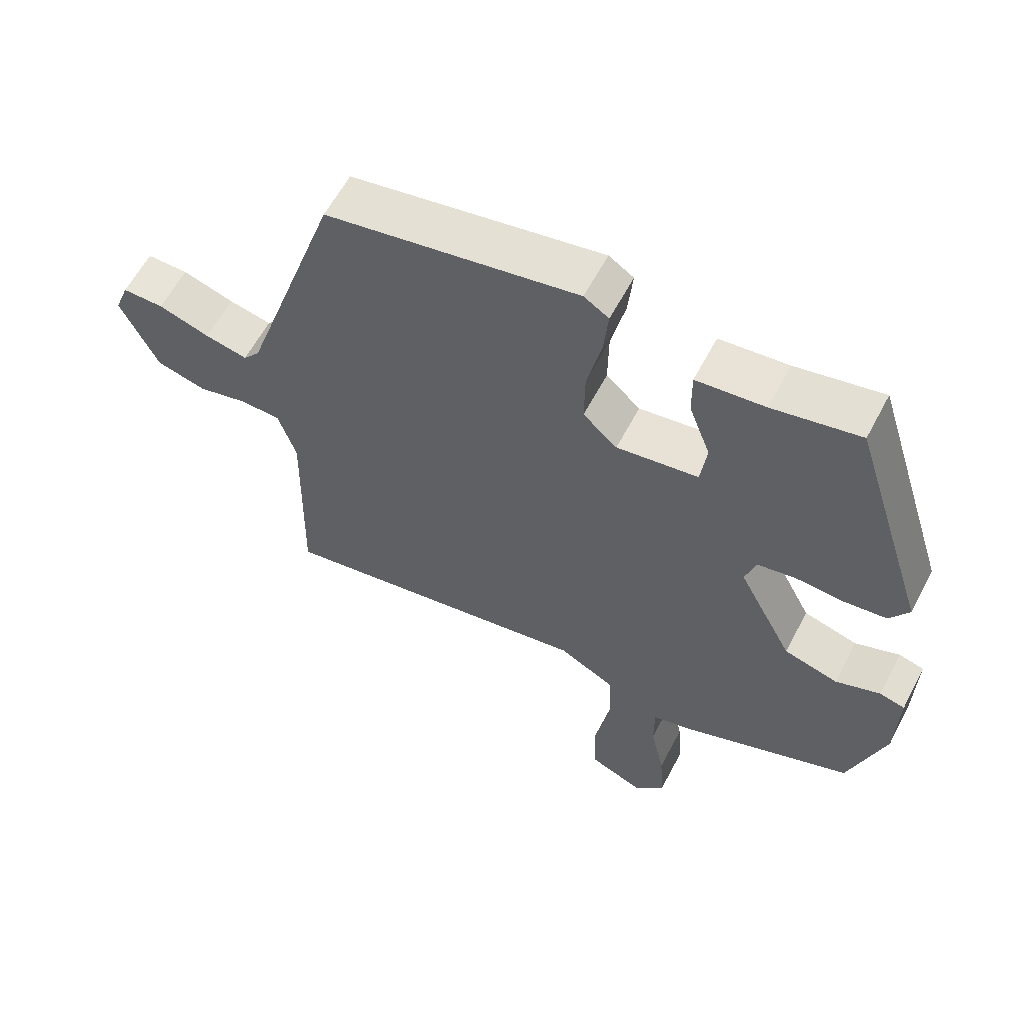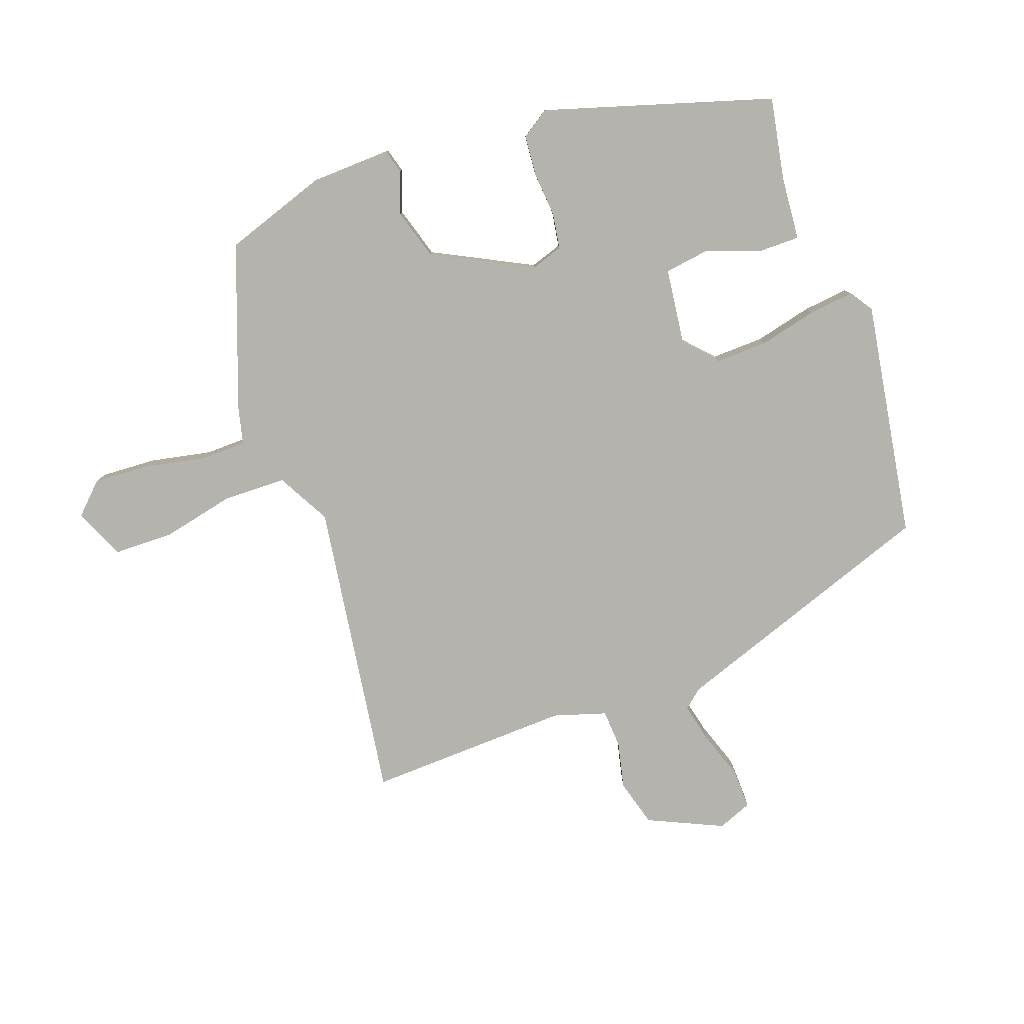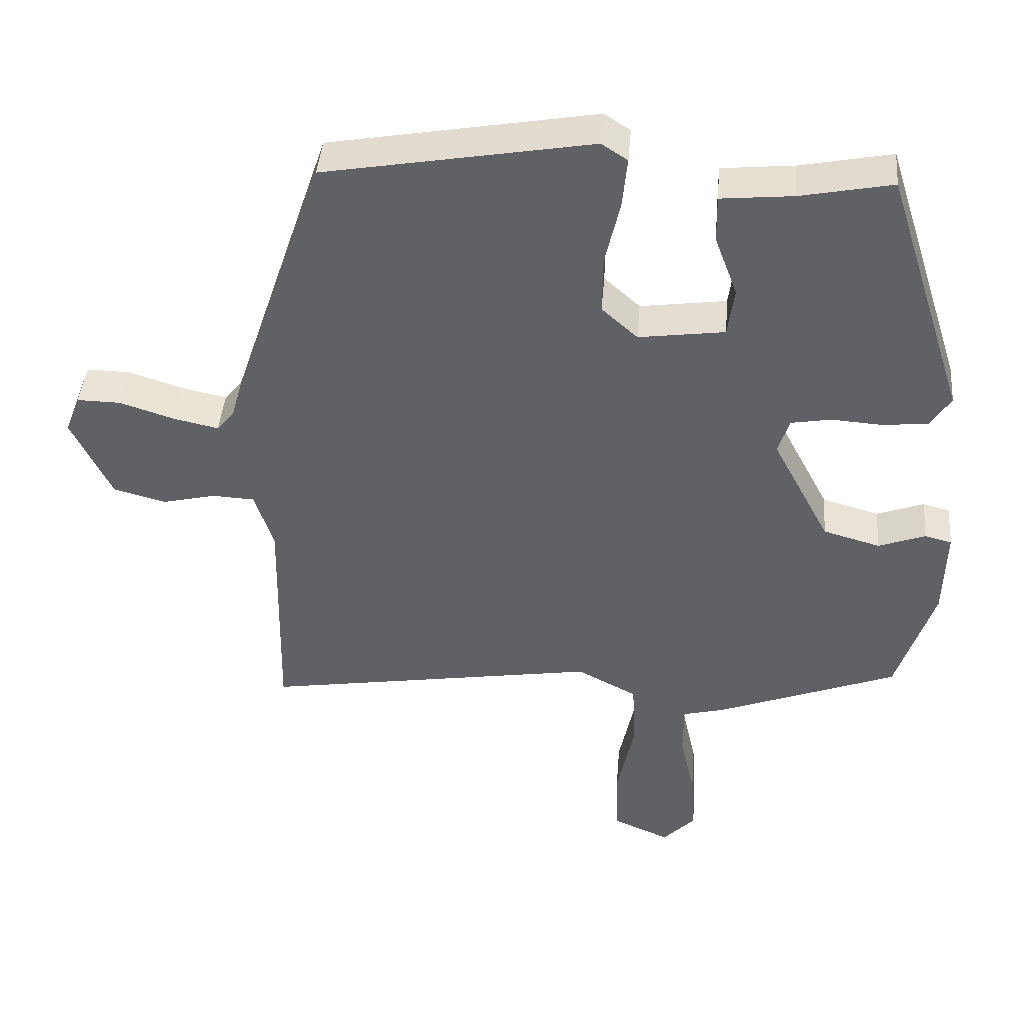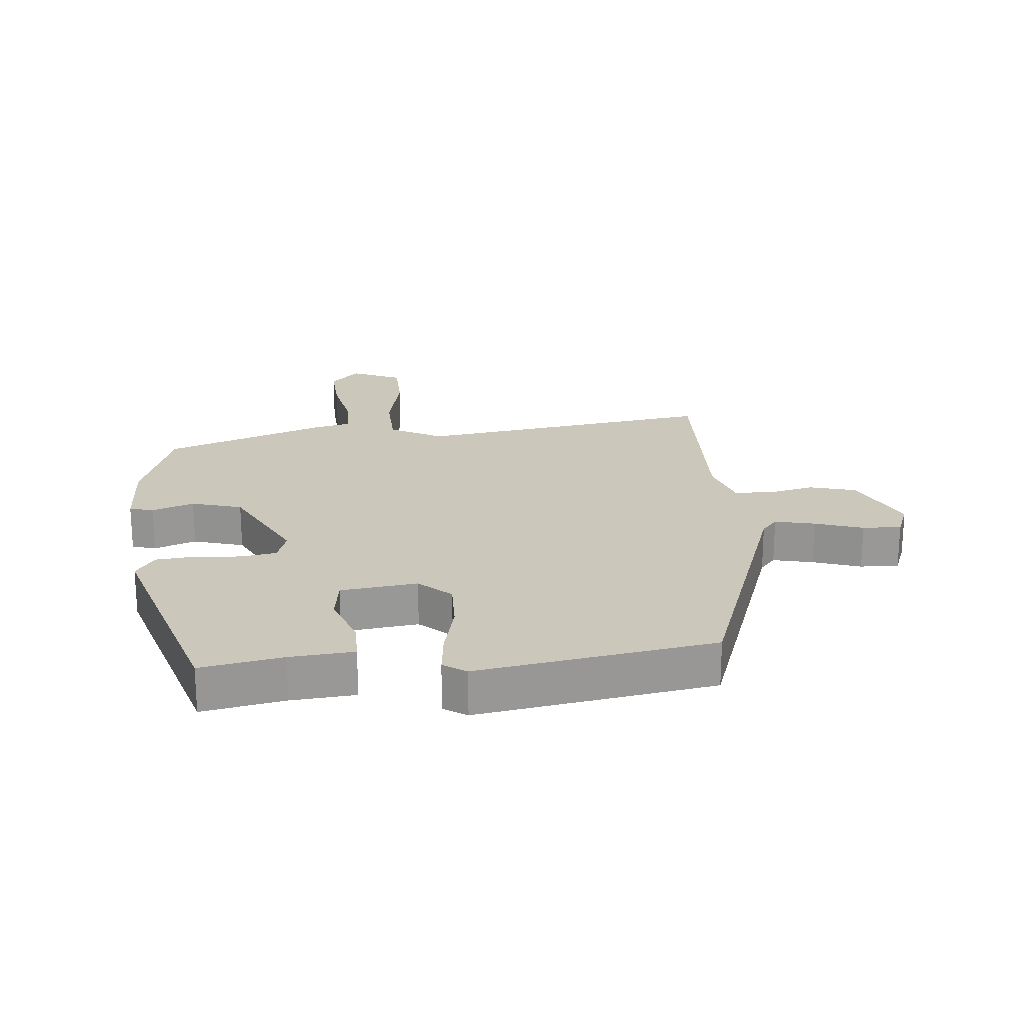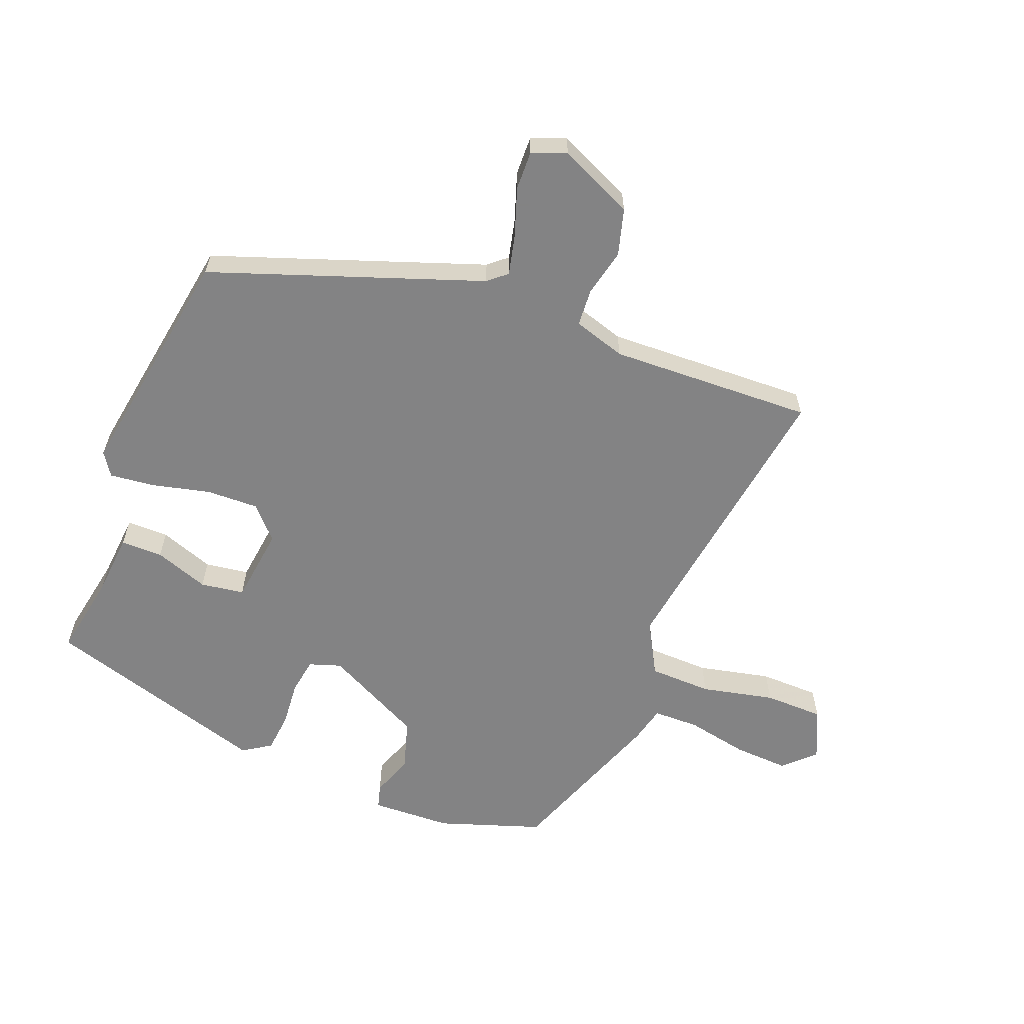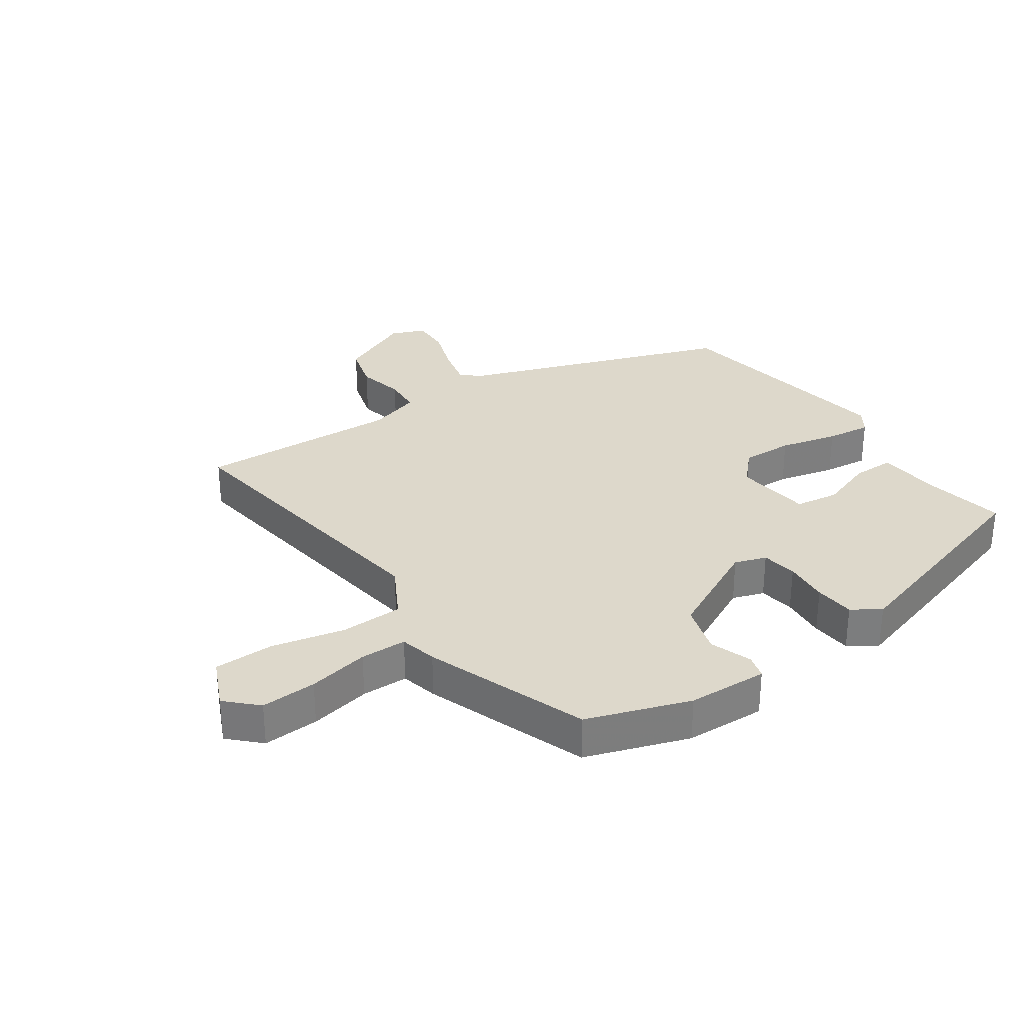
<metadata>
{"format":"obj","ext":"obj","renderer":"f3d","projection":"perspective","resolution":1024,"background":"white","views":[{"elev":60.4,"azim":-152.3,"up":"+Z"},{"elev":-79.9,"azim":-69.4,"up":"+Y"},{"elev":42.8,"azim":-175.3,"up":"+Z"},{"elev":21.7,"azim":-4.6,"up":"+Y"},{"elev":-61.1,"azim":69.4,"up":"+Y"},{"elev":31.1,"azim":-123.6,"up":"+Y"}]}
</metadata>
<code>
v 0.486 0.07 -0.529
v 0.008 0.07 -0.452
v -0.077 0.07 -0.497
v -0.081 0.07 -0.597
v -0.057 0.07 -0.714
v -0.06 0.07 -0.809
v -0.141 0.07 -0.844
v -0.187 0.07 -0.796
v -0.181 0.07 -0.707
v -0.16 0.07 -0.61
v -0.16 0.07 -0.536
v -0.219 0.07 -0.521
v -0.477 0.07 -0.422
v -0.53 0.07 -0.257
v -0.533 0.07 -0.129
v -0.495 0.07 -0.119
v -0.428 0.07 -0.144
v -0.347 0.07 -0.121
v -0.265 0.07 0.035
v -0.281 0.07 0.086
v -0.338 0.07 0.096
v -0.41 0.07 0.091
v -0.474 0.07 0.098
v -0.503 0.07 0.143
v -0.388 0.07 0.503
v -0.258 0.07 0.477
v -0.156 0.07 0.467
v -0.157 0.07 0.4
v -0.189 0.07 0.314
v -0.18 0.07 0.244
v -0.058 0.07 0.227
v -0.007 0.07 0.273
v -0.008 0.07 0.356
v -0.029 0.07 0.449
v -0.036 0.07 0.521
v 0.001 0.07 0.545
v 0.378 0.07 0.478
v 0.523 0.07 0.047
v 0.548 0.07 0.017
v 0.612 0.07 0.031
v 0.689 0.07 0.056
v 0.751 0.07 0.057
v 0.772 0.07 0.002
v 0.716 0.07 -0.116
v 0.641 0.07 -0.136
v 0.566 0.07 -0.118
v 0.506 0.07 -0.121
v 0.479 0.07 -0.204
v 0.486 0 -0.529
v 0.008 0 -0.452
v -0.077 0 -0.497
v -0.081 0 -0.597
v -0.057 0 -0.714
v -0.06 0 -0.809
v -0.141 0 -0.844
v -0.187 0 -0.796
v -0.181 0 -0.707
v -0.16 0 -0.61
v -0.16 0 -0.536
v -0.219 0 -0.521
v -0.477 0 -0.422
v -0.53 0 -0.257
v -0.533 0 -0.129
v -0.495 0 -0.119
v -0.428 0 -0.144
v -0.347 0 -0.121
v -0.265 0 0.035
v -0.281 0 0.086
v -0.338 0 0.096
v -0.41 0 0.091
v -0.474 0 0.098
v -0.503 0 0.143
v -0.388 0 0.503
v -0.258 0 0.477
v -0.156 0 0.467
v -0.157 0 0.4
v -0.189 0 0.314
v -0.18 0 0.244
v -0.058 0 0.227
v -0.007 0 0.273
v -0.008 0 0.356
v -0.029 0 0.449
v -0.036 0 0.521
v 0.001 0 0.545
v 0.378 0 0.478
v 0.523 0 0.047
v 0.548 0 0.017
v 0.612 0 0.031
v 0.689 0 0.056
v 0.751 0 0.057
v 0.772 0 0.002
v 0.716 0 -0.116
v 0.641 0 -0.136
v 0.566 0 -0.118
v 0.506 0 -0.121
v 0.479 0 -0.204
f 44 45 46
f 43 44 46
f 42 43 46
f 41 42 46
f 40 41 46
f 39 40 46 47
f 38 39 47 48
f 37 38 48
f 36 37 48
f 35 36 48
f 34 35 48
f 33 34 48
f 26 27 28 29
f 26 29 30
f 25 26 30
f 24 25 30
f 23 24 30
f 22 23 30
f 21 22 30
f 20 21 30 31
f 15 16 17
f 14 15 17
f 13 14 17
f 12 13 17
f 11 12 17
f 11 17 18
f 8 9 10
f 7 8 10
f 6 7 10
f 5 6 10
f 4 5 10
f 3 4 10 11
f 11 18 19
f 3 11 19
f 2 3 19
f 48 1 2
f 33 48 2
f 32 33 2
f 31 32 2 19
f 19 20 31
f 94 93 92
f 94 92 91
f 94 91 90
f 94 90 89
f 94 89 88
f 95 94 88 87
f 96 95 87 86
f 96 86 85
f 96 85 84
f 96 84 83
f 96 83 82
f 96 82 81
f 77 76 75 74
f 78 77 74
f 78 74 73
f 78 73 72
f 78 72 71
f 78 71 70
f 78 70 69
f 79 78 69 68
f 65 64 63
f 65 63 62
f 65 62 61
f 65 61 60
f 65 60 59
f 66 65 59
f 58 57 56
f 58 56 55
f 58 55 54
f 58 54 53
f 58 53 52
f 59 58 52 51
f 67 66 59
f 67 59 51
f 67 51 50
f 50 49 96
f 50 96 81
f 50 81 80
f 67 50 80 79
f 79 68 67
f 1 49 50 2
f 2 50 51 3
f 3 51 52 4
f 4 52 53 5
f 5 53 54 6
f 6 54 55 7
f 7 55 56 8
f 8 56 57 9
f 9 57 58 10
f 10 58 59 11
f 11 59 60 12
f 12 60 61 13
f 13 61 62 14
f 14 62 63 15
f 15 63 64 16
f 16 64 65 17
f 17 65 66 18
f 18 66 67 19
f 19 67 68 20
f 20 68 69 21
f 21 69 70 22
f 22 70 71 23
f 23 71 72 24
f 24 72 73 25
f 25 73 74 26
f 26 74 75 27
f 27 75 76 28
f 28 76 77 29
f 29 77 78 30
f 30 78 79 31
f 31 79 80 32
f 32 80 81 33
f 33 81 82 34
f 34 82 83 35
f 35 83 84 36
f 36 84 85 37
f 37 85 86 38
f 38 86 87 39
f 39 87 88 40
f 40 88 89 41
f 41 89 90 42
f 42 90 91 43
f 43 91 92 44
f 44 92 93 45
f 45 93 94 46
f 46 94 95 47
f 47 95 96 48
f 48 96 49 1

</code>
